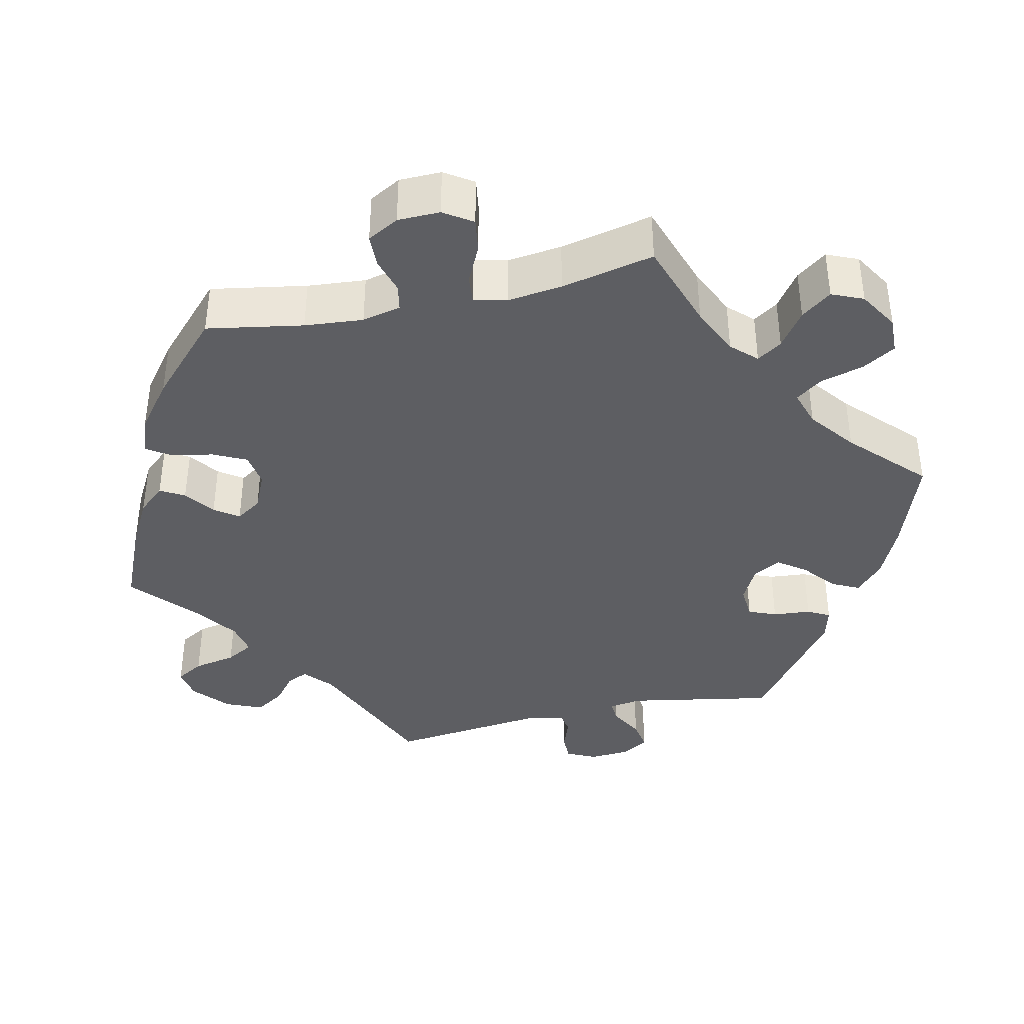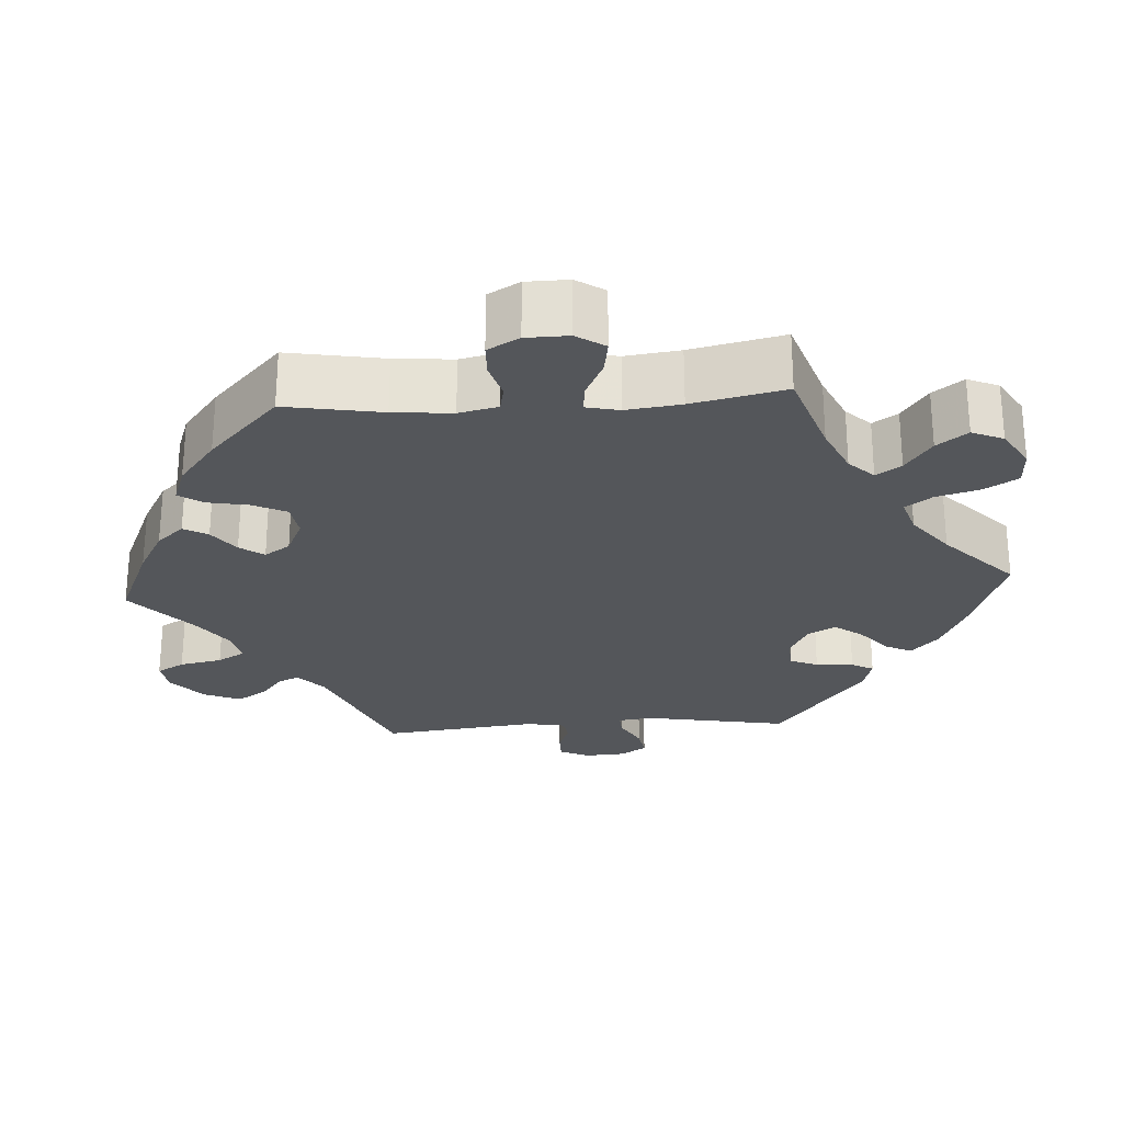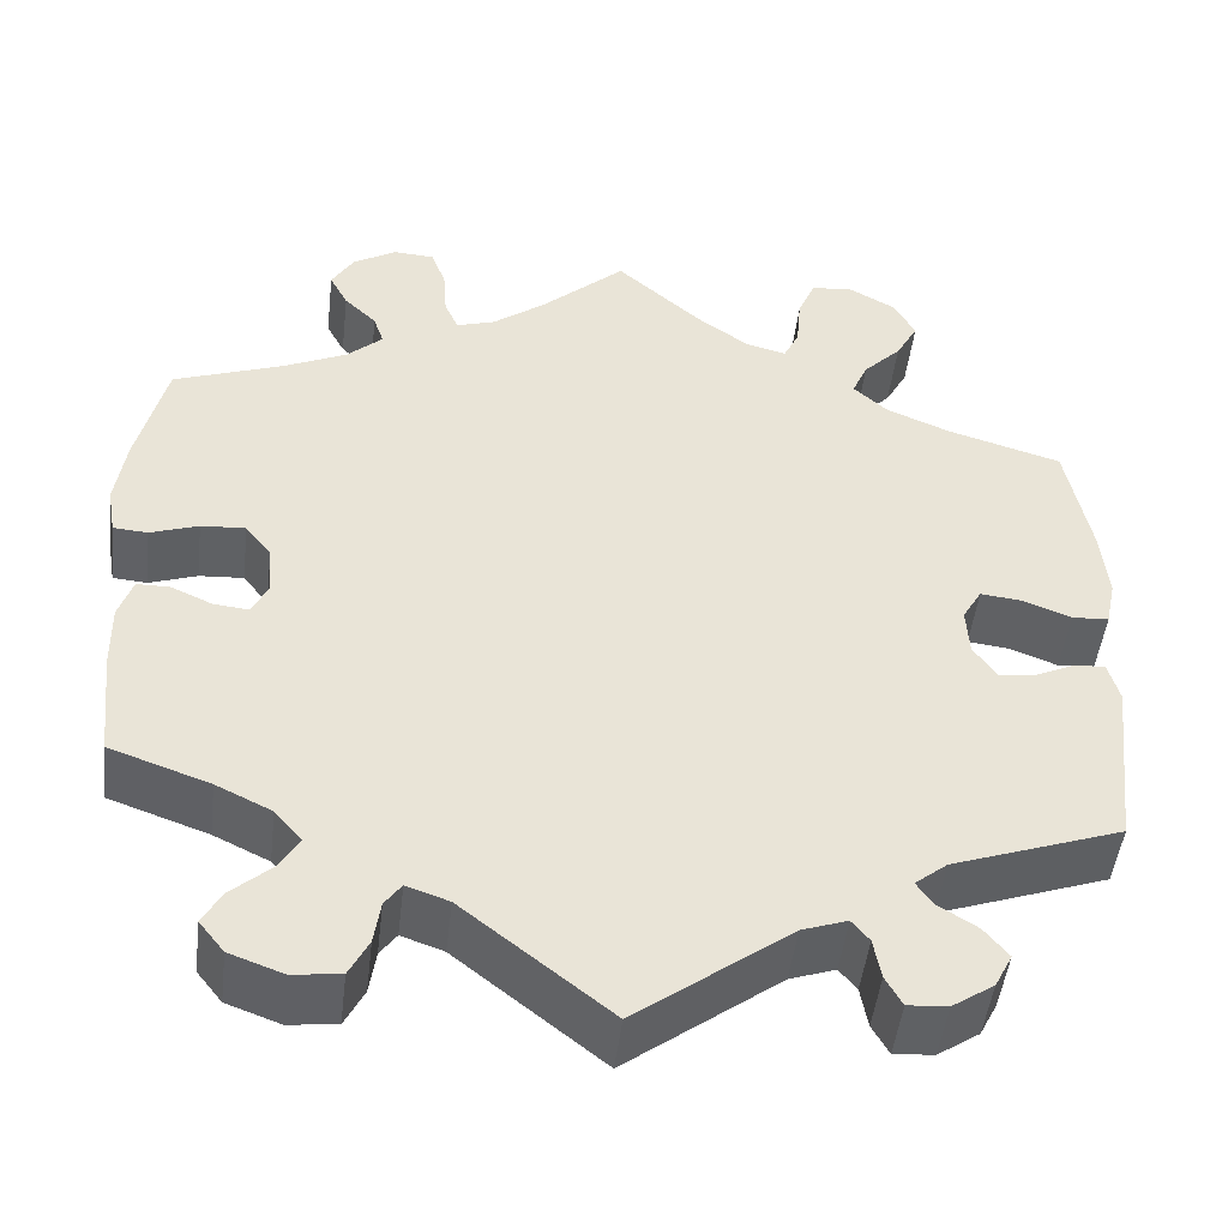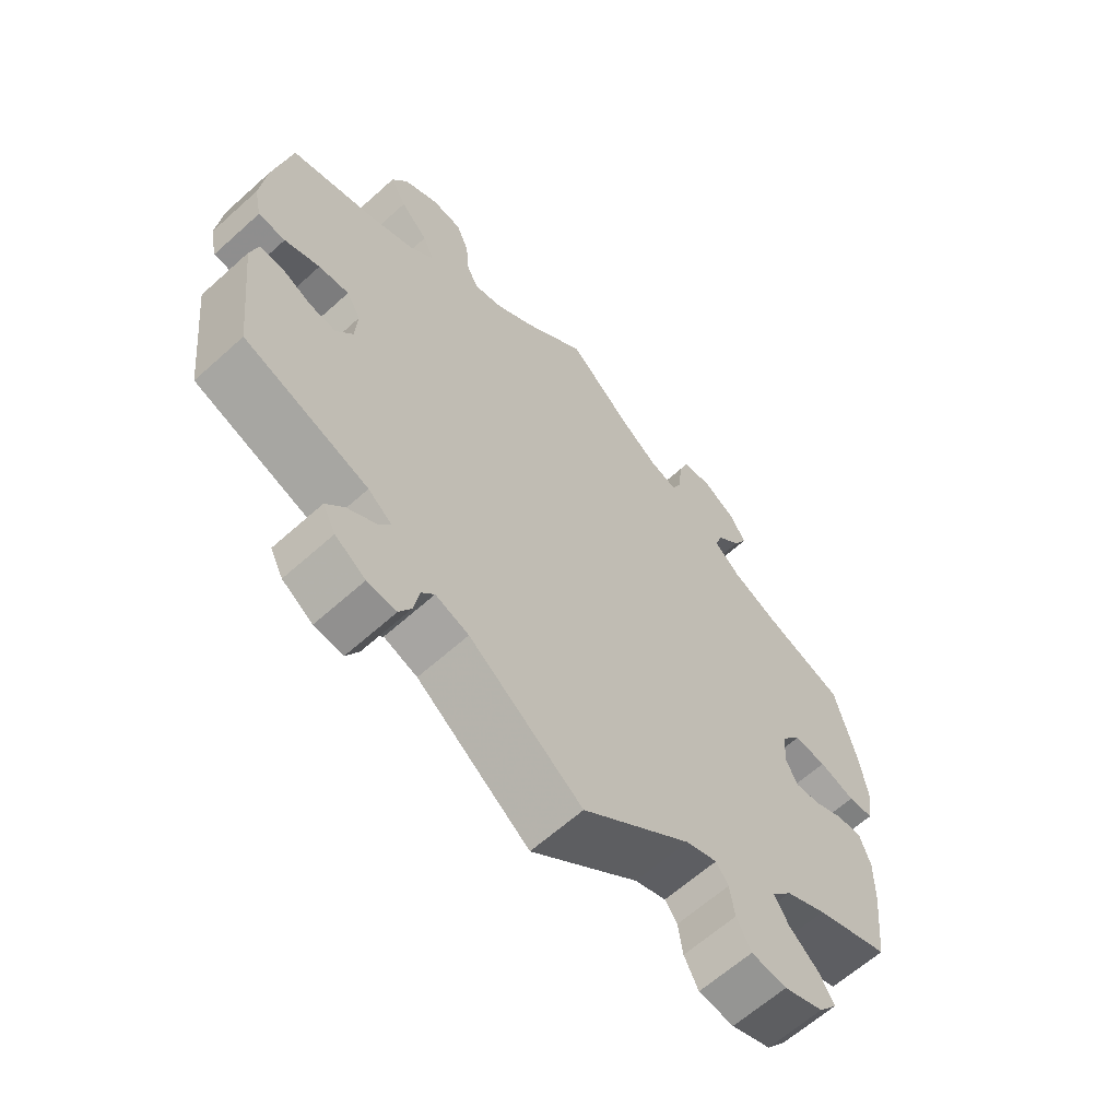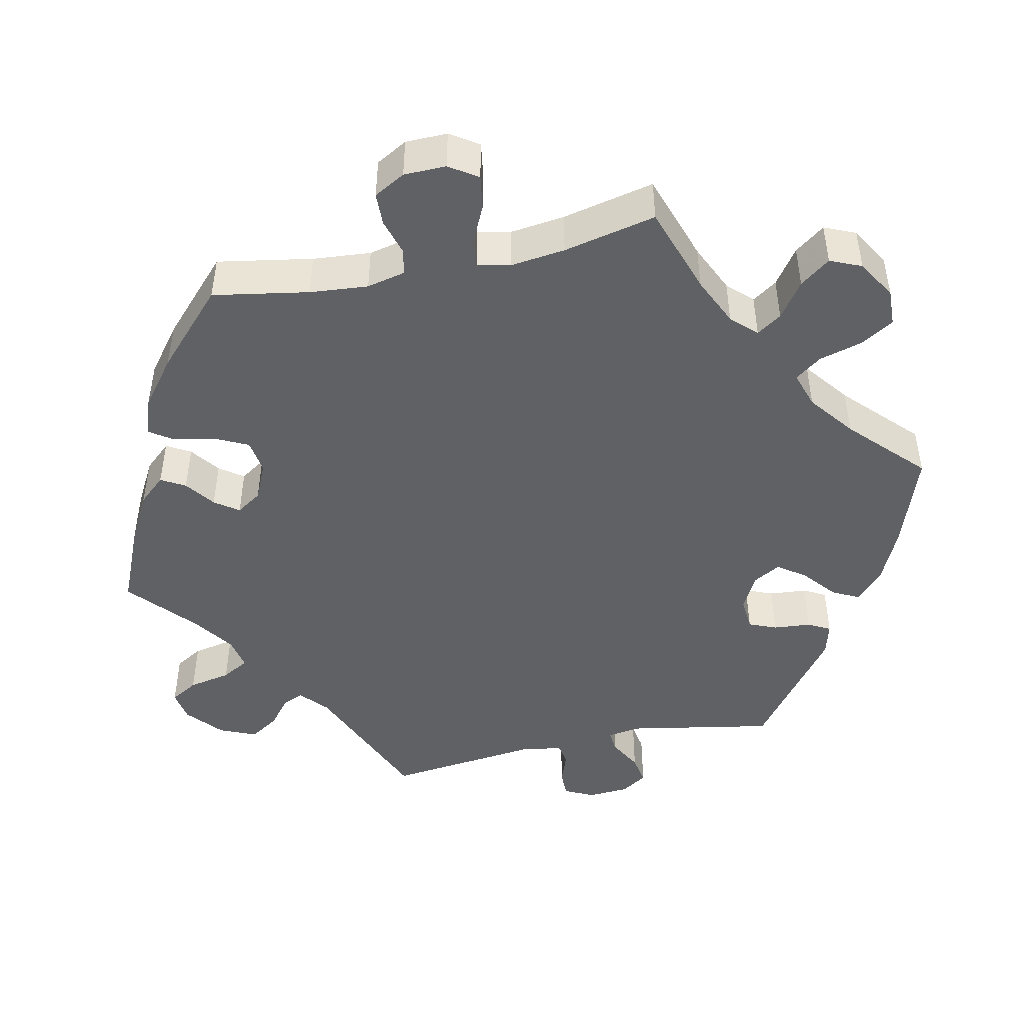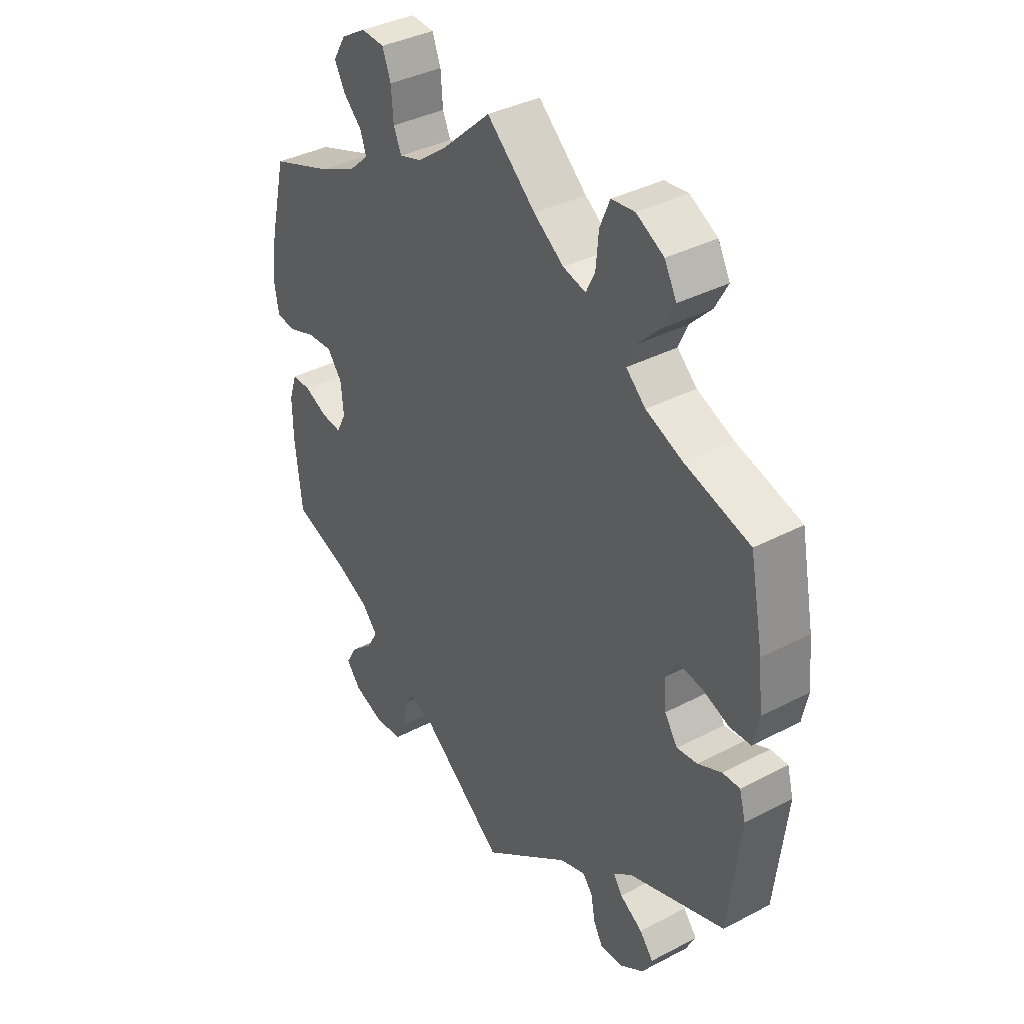
<metadata>
{"format":"obj","ext":"obj","renderer":"f3d","projection":"perspective","resolution":1024,"background":"white","views":[{"elev":-38.4,"azim":-17.2,"up":"+Y"},{"elev":-25.6,"azim":-26.1,"up":"+Y"},{"elev":-48.0,"azim":-6.7,"up":"+Z"},{"elev":-63.1,"azim":132.3,"up":"+Z"},{"elev":-45.8,"azim":-17.7,"up":"+Y"},{"elev":37.2,"azim":56.0,"up":"+Z"}]}
</metadata>
<code>
v -0.513 0.07 -0.169
v -0.514 0.07 -0.098
v -0.499 0.07 -0.053
v -0.463 0.07 -0.053
v -0.419 0.07 -0.073
v -0.381 0.07 -0.077
v -0.363 0.07 -0.041
v -0.368 0.07 0.013
v -0.396 0.07 0.049
v -0.444 0.07 0.046
v -0.496 0.07 0.028
v -0.533 0.07 0.031
v -0.542 0.07 0.083
v -0.531 0.07 0.16
v -0.5 0.07 0.289
v -0.381 0.07 0.332
v -0.312 0.07 0.364
v -0.274 0.07 0.399
v -0.285 0.07 0.432
v -0.32 0.07 0.466
v -0.34 0.07 0.504
v -0.316 0.07 0.544
v -0.269 0.07 0.572
v -0.225 0.07 0.569
v -0.209 0.07 0.527
v -0.205 0.07 0.473
v -0.19 0.07 0.439
v -0.148 0.07 0.452
v -0.091 0.07 0.495
v 0 0.07 0.578
v 0.092 0.07 0.496
v 0.149 0.07 0.455
v 0.192 0.07 0.444
v 0.209 0.07 0.479
v 0.214 0.07 0.536
v 0.233 0.07 0.581
v 0.277 0.07 0.586
v 0.329 0.07 0.557
v 0.352 0.07 0.514
v 0.328 0.07 0.47
v 0.287 0.07 0.428
v 0.27 0.07 0.389
v 0.307 0.07 0.355
v 0.376 0.07 0.326
v 0.5 0.07 0.289
v 0.526 0.07 0.156
v 0.534 0.07 0.077
v 0.523 0.07 0.025
v 0.483 0.07 0.023
v 0.431 0.07 0.043
v 0.386 0.07 0.048
v 0.365 0.07 0.012
v 0.368 0.07 -0.041
v 0.393 0.07 -0.078
v 0.432 0.07 -0.073
v 0.477 0.07 -0.052
v 0.51 0.07 -0.051
v 0.522 0.07 -0.095
v 0.5 0.07 -0.289
v 0.316 0.07 -0.354
v 0.281 0.07 -0.382
v 0.298 0.07 -0.407
v 0.341 0.07 -0.434
v 0.367 0.07 -0.466
v 0.348 0.07 -0.503
v 0.303 0.07 -0.533
v 0.26 0.07 -0.536
v 0.242 0.07 -0.504
v 0.234 0.07 -0.46
v 0.215 0.07 -0.437
v 0.166 0.07 -0.454
v 0 0.07 -0.578
v -0.159 0.07 -0.453
v -0.205 0.07 -0.437
v -0.223 0.07 -0.462
v -0.23 0.07 -0.509
v -0.251 0.07 -0.55
v -0.303 0.07 -0.556
v -0.361 0.07 -0.535
v -0.388 0.07 -0.501
v -0.367 0.07 -0.464
v -0.324 0.07 -0.426
v -0.303 0.07 -0.39
v -0.332 0.07 -0.356
v -0.392 0.07 -0.327
v -0.5 0.07 -0.289
v -0.513 0 -0.169
v -0.514 0 -0.098
v -0.499 0 -0.053
v -0.463 0 -0.053
v -0.419 0 -0.073
v -0.381 0 -0.077
v -0.363 0 -0.041
v -0.368 0 0.013
v -0.396 0 0.049
v -0.444 0 0.046
v -0.496 0 0.028
v -0.533 0 0.031
v -0.542 0 0.083
v -0.531 0 0.16
v -0.5 0 0.289
v -0.381 0 0.332
v -0.312 0 0.364
v -0.274 0 0.399
v -0.285 0 0.432
v -0.32 0 0.466
v -0.34 0 0.504
v -0.316 0 0.544
v -0.269 0 0.572
v -0.225 0 0.569
v -0.209 0 0.527
v -0.205 0 0.473
v -0.19 0 0.439
v -0.148 0 0.452
v -0.091 0 0.495
v 0 0 0.578
v 0.092 0 0.496
v 0.149 0 0.455
v 0.192 0 0.444
v 0.209 0 0.479
v 0.214 0 0.536
v 0.233 0 0.581
v 0.277 0 0.586
v 0.329 0 0.557
v 0.352 0 0.514
v 0.328 0 0.47
v 0.287 0 0.428
v 0.27 0 0.389
v 0.307 0 0.355
v 0.376 0 0.326
v 0.5 0 0.289
v 0.526 0 0.156
v 0.534 0 0.077
v 0.523 0 0.025
v 0.483 0 0.023
v 0.431 0 0.043
v 0.386 0 0.048
v 0.365 0 0.012
v 0.368 0 -0.041
v 0.393 0 -0.078
v 0.432 0 -0.073
v 0.477 0 -0.052
v 0.51 0 -0.051
v 0.522 0 -0.095
v 0.5 0 -0.289
v 0.316 0 -0.354
v 0.281 0 -0.382
v 0.298 0 -0.407
v 0.341 0 -0.434
v 0.367 0 -0.466
v 0.348 0 -0.503
v 0.303 0 -0.533
v 0.26 0 -0.536
v 0.242 0 -0.504
v 0.234 0 -0.46
v 0.215 0 -0.437
v 0.166 0 -0.454
v 0 0 -0.578
v -0.159 0 -0.453
v -0.205 0 -0.437
v -0.223 0 -0.462
v -0.23 0 -0.509
v -0.251 0 -0.55
v -0.303 0 -0.556
v -0.361 0 -0.535
v -0.388 0 -0.501
v -0.367 0 -0.464
v -0.324 0 -0.426
v -0.303 0 -0.39
v -0.332 0 -0.356
v -0.392 0 -0.327
v -0.5 0 -0.289
f 85 86 1 2
f 84 85 2 3
f 83 84 3 4
f 79 80 81 82
f 79 82 83
f 78 79 83
f 75 76 77 78
f 74 75 78 83
f 73 74 83 4
f 71 72 73 4
f 66 67 68 69
f 66 69 70
f 65 66 70
f 62 63 64 65
f 61 62 65 70
f 57 58 59 60
f 55 56 57 60
f 54 55 60 61
f 53 54 61 70
f 47 48 49 50
f 47 50 51
f 44 45 46 47
f 43 44 47 51
f 42 43 51 52
f 38 39 40 41
f 38 41 42
f 37 38 42
f 34 35 36 37
f 33 34 37 42
f 32 33 42 52
f 29 30 31
f 28 29 31 32
f 27 28 32 52
f 23 24 25 26
f 23 26 27
f 22 23 27
f 19 20 21 22
f 18 19 22 27
f 17 18 27 52
f 13 14 15 16
f 10 11 12 13
f 9 10 13 16
f 8 9 16 17
f 70 71 4 5
f 7 8 17 52
f 6 7 52 53
f 70 5 6
f 6 53 70
f 88 87 172 171
f 89 88 171 170
f 90 89 170 169
f 168 167 166 165
f 169 168 165
f 169 165 164
f 164 163 162 161
f 169 164 161 160
f 90 169 160 159
f 90 159 158 157
f 155 154 153 152
f 156 155 152
f 156 152 151
f 151 150 149 148
f 156 151 148 147
f 146 145 144 143
f 146 143 142 141
f 147 146 141 140
f 156 147 140 139
f 136 135 134 133
f 137 136 133
f 133 132 131 130
f 137 133 130 129
f 138 137 129 128
f 127 126 125 124
f 128 127 124
f 128 124 123
f 123 122 121 120
f 128 123 120 119
f 138 128 119 118
f 117 116 115
f 118 117 115 114
f 138 118 114 113
f 112 111 110 109
f 113 112 109
f 113 109 108
f 108 107 106 105
f 113 108 105 104
f 138 113 104 103
f 102 101 100 99
f 99 98 97 96
f 102 99 96 95
f 103 102 95 94
f 91 90 157 156
f 138 103 94 93
f 139 138 93 92
f 92 91 156
f 156 139 92
f 1 87 88 2
f 2 88 89 3
f 3 89 90 4
f 4 90 91 5
f 5 91 92 6
f 6 92 93 7
f 7 93 94 8
f 8 94 95 9
f 9 95 96 10
f 10 96 97 11
f 11 97 98 12
f 12 98 99 13
f 13 99 100 14
f 14 100 101 15
f 15 101 102 16
f 16 102 103 17
f 17 103 104 18
f 18 104 105 19
f 19 105 106 20
f 20 106 107 21
f 21 107 108 22
f 22 108 109 23
f 23 109 110 24
f 24 110 111 25
f 25 111 112 26
f 26 112 113 27
f 27 113 114 28
f 28 114 115 29
f 29 115 116 30
f 30 116 117 31
f 31 117 118 32
f 32 118 119 33
f 33 119 120 34
f 34 120 121 35
f 35 121 122 36
f 36 122 123 37
f 37 123 124 38
f 38 124 125 39
f 39 125 126 40
f 40 126 127 41
f 41 127 128 42
f 42 128 129 43
f 43 129 130 44
f 44 130 131 45
f 45 131 132 46
f 46 132 133 47
f 47 133 134 48
f 48 134 135 49
f 49 135 136 50
f 50 136 137 51
f 51 137 138 52
f 52 138 139 53
f 53 139 140 54
f 54 140 141 55
f 55 141 142 56
f 56 142 143 57
f 57 143 144 58
f 58 144 145 59
f 59 145 146 60
f 60 146 147 61
f 61 147 148 62
f 62 148 149 63
f 63 149 150 64
f 64 150 151 65
f 65 151 152 66
f 66 152 153 67
f 67 153 154 68
f 68 154 155 69
f 69 155 156 70
f 70 156 157 71
f 71 157 158 72
f 72 158 159 73
f 73 159 160 74
f 74 160 161 75
f 75 161 162 76
f 76 162 163 77
f 77 163 164 78
f 78 164 165 79
f 79 165 166 80
f 80 166 167 81
f 81 167 168 82
f 82 168 169 83
f 83 169 170 84
f 84 170 171 85
f 85 171 172 86
f 86 172 87 1

</code>
